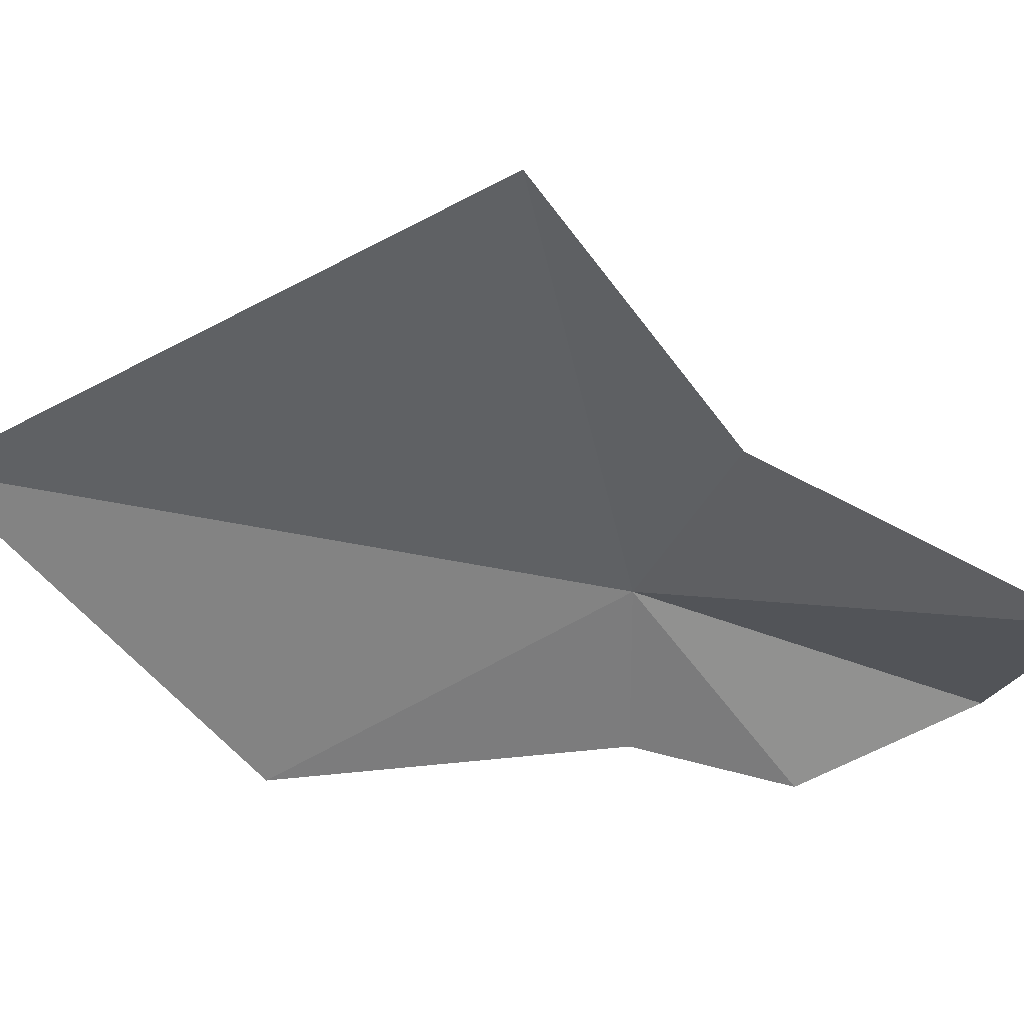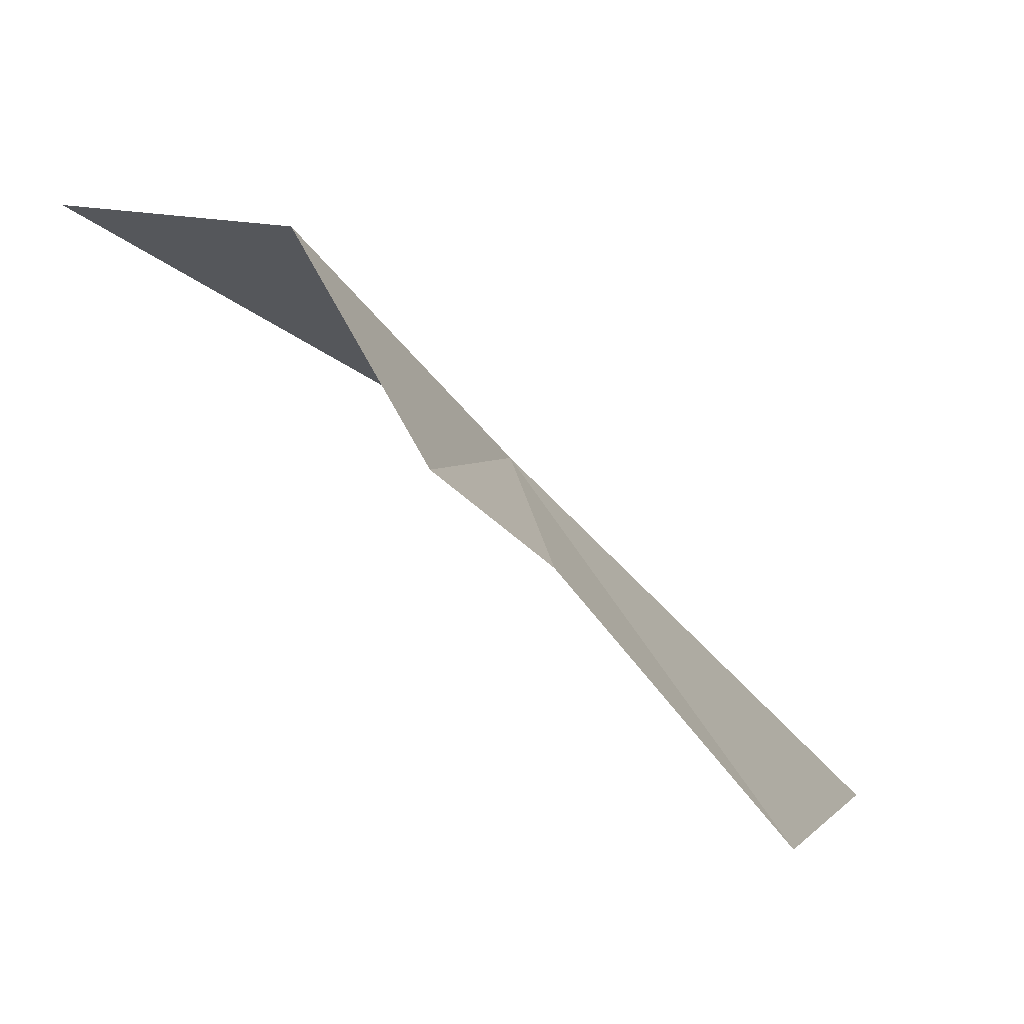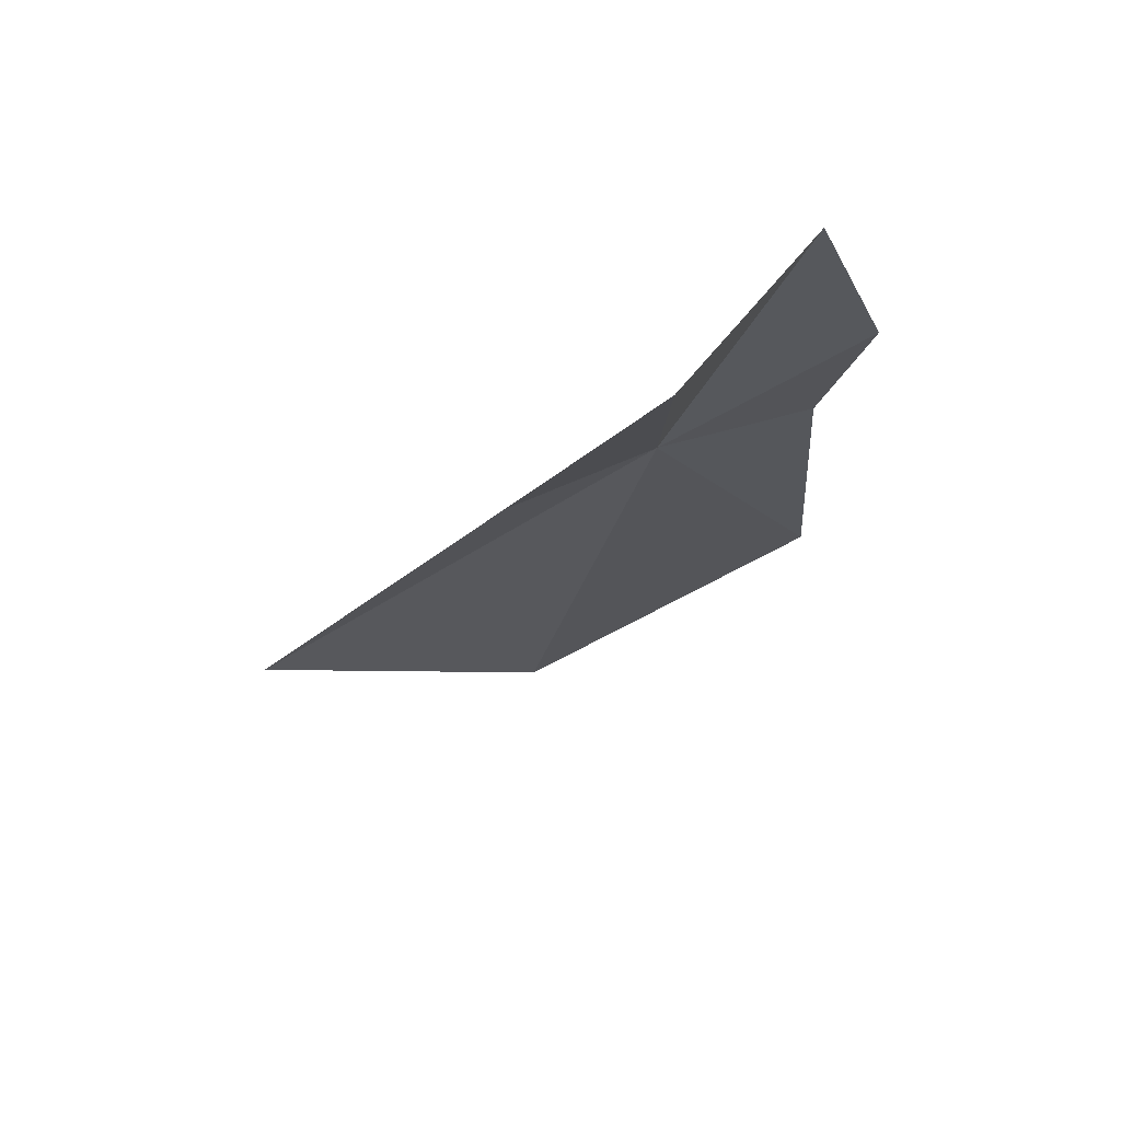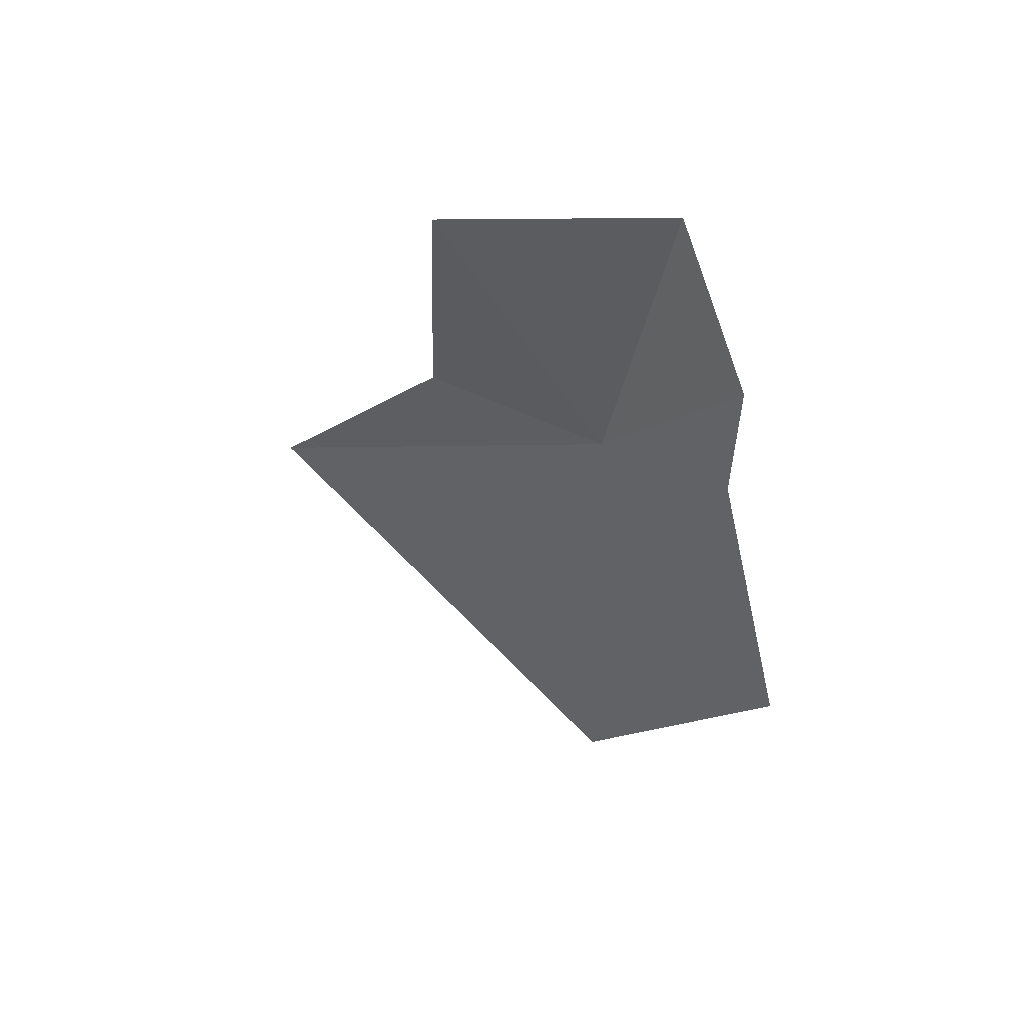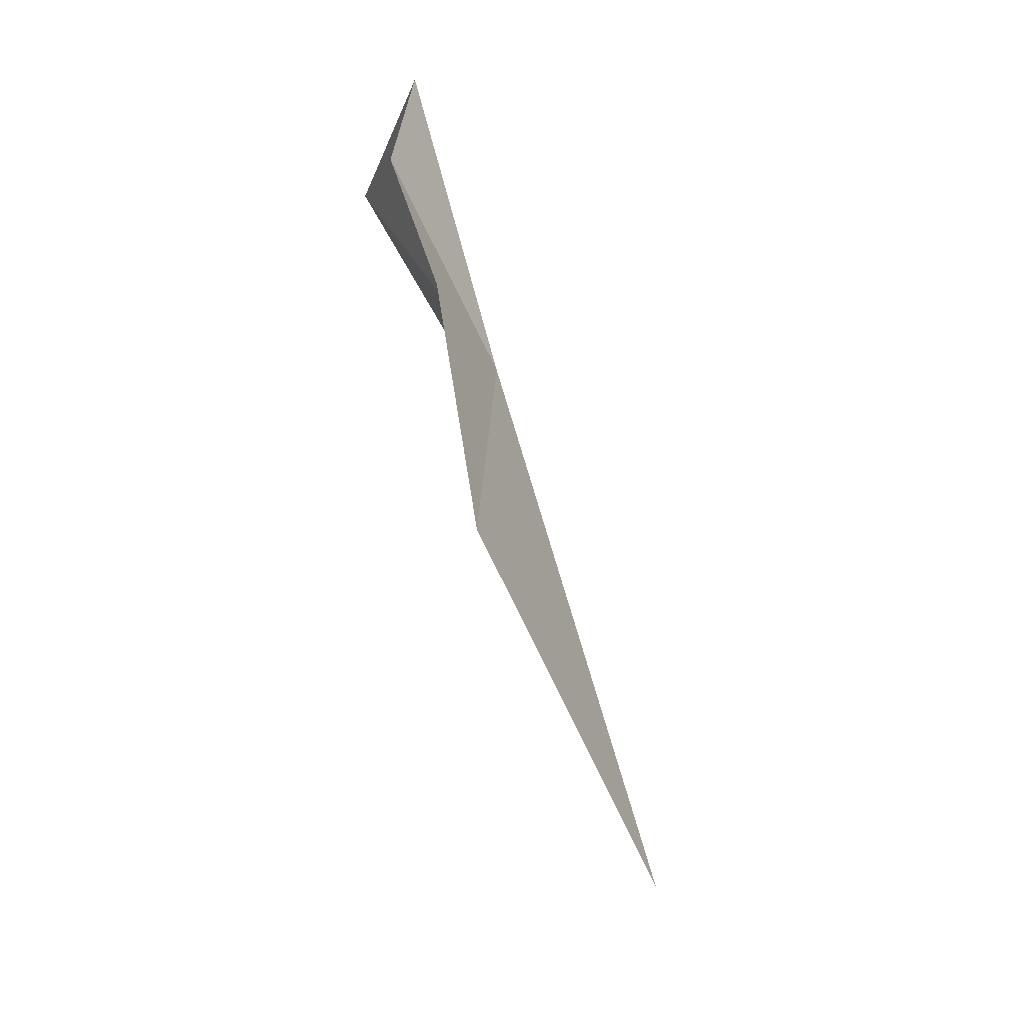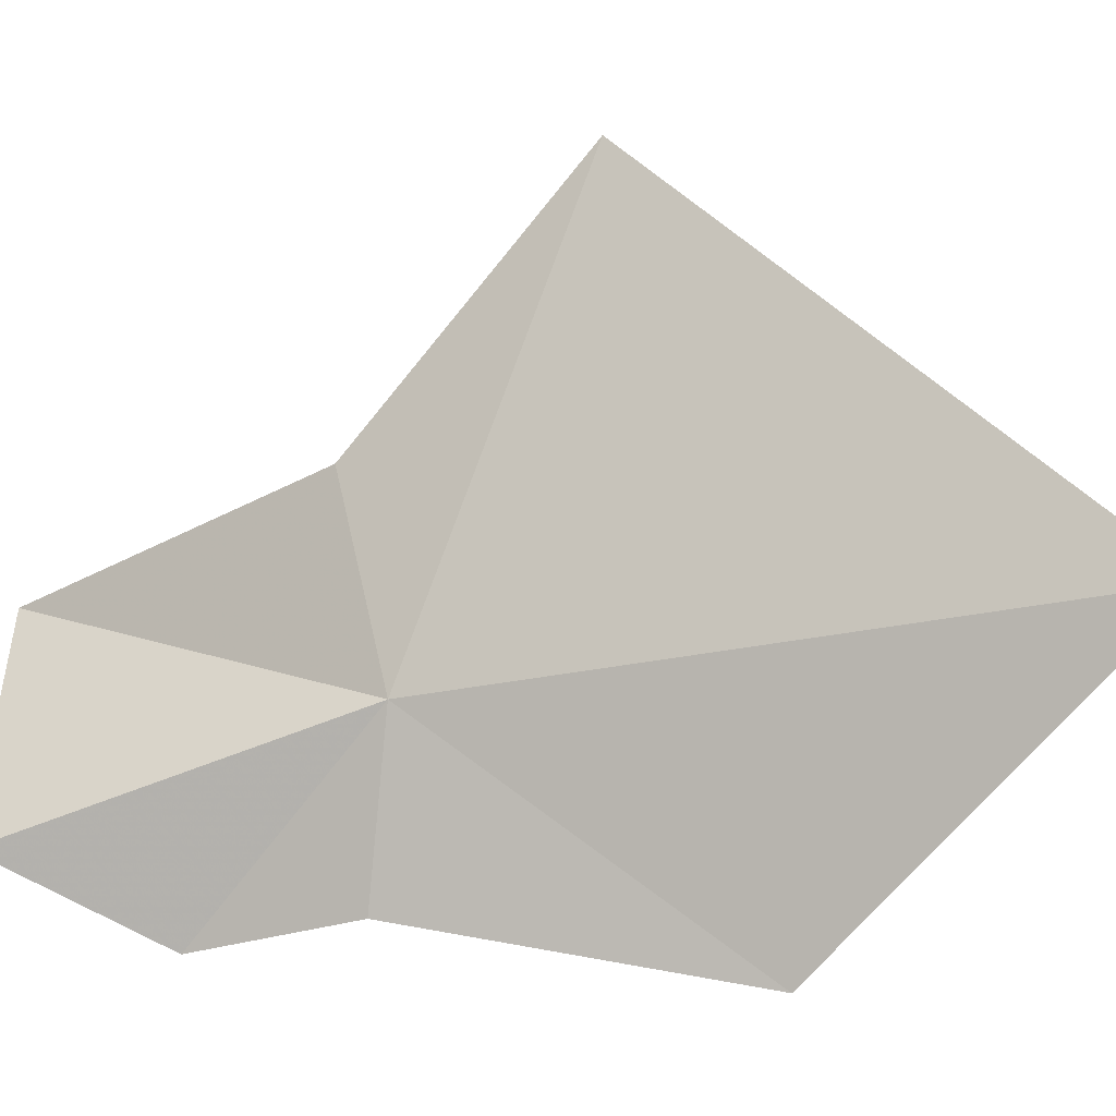
<metadata>
{"format":"obj","ext":"obj","renderer":"f3d","projection":"perspective","resolution":1024,"background":"white","views":[{"elev":17.1,"azim":72.4,"up":"+Z"},{"elev":-50.5,"azim":-157.9,"up":"+Z"},{"elev":54.0,"azim":89.5,"up":"+Y"},{"elev":34.9,"azim":144.0,"up":"+Y"},{"elev":-26.4,"azim":-144.2,"up":"+Y"},{"elev":15.3,"azim":-87.0,"up":"+Z"}]}
</metadata>
<code>
v 8.174 42.16 20.89
v 8.142 42.82 20.05
v 8.255 43.5 20.34
v 8.015 42.22 20.24
v 7.723 40.93 20.15
v 7.742 39.81 21.42
v 8.841 41.54 22.52
v 8.647 42.37 21.51
v 9.025 43.49 20.91
f 1 2 3
f 1 4 2
f 1 5 4
f 1 6 5
f 1 7 6
f 1 8 7
f 1 9 8
f 1 3 9

</code>
